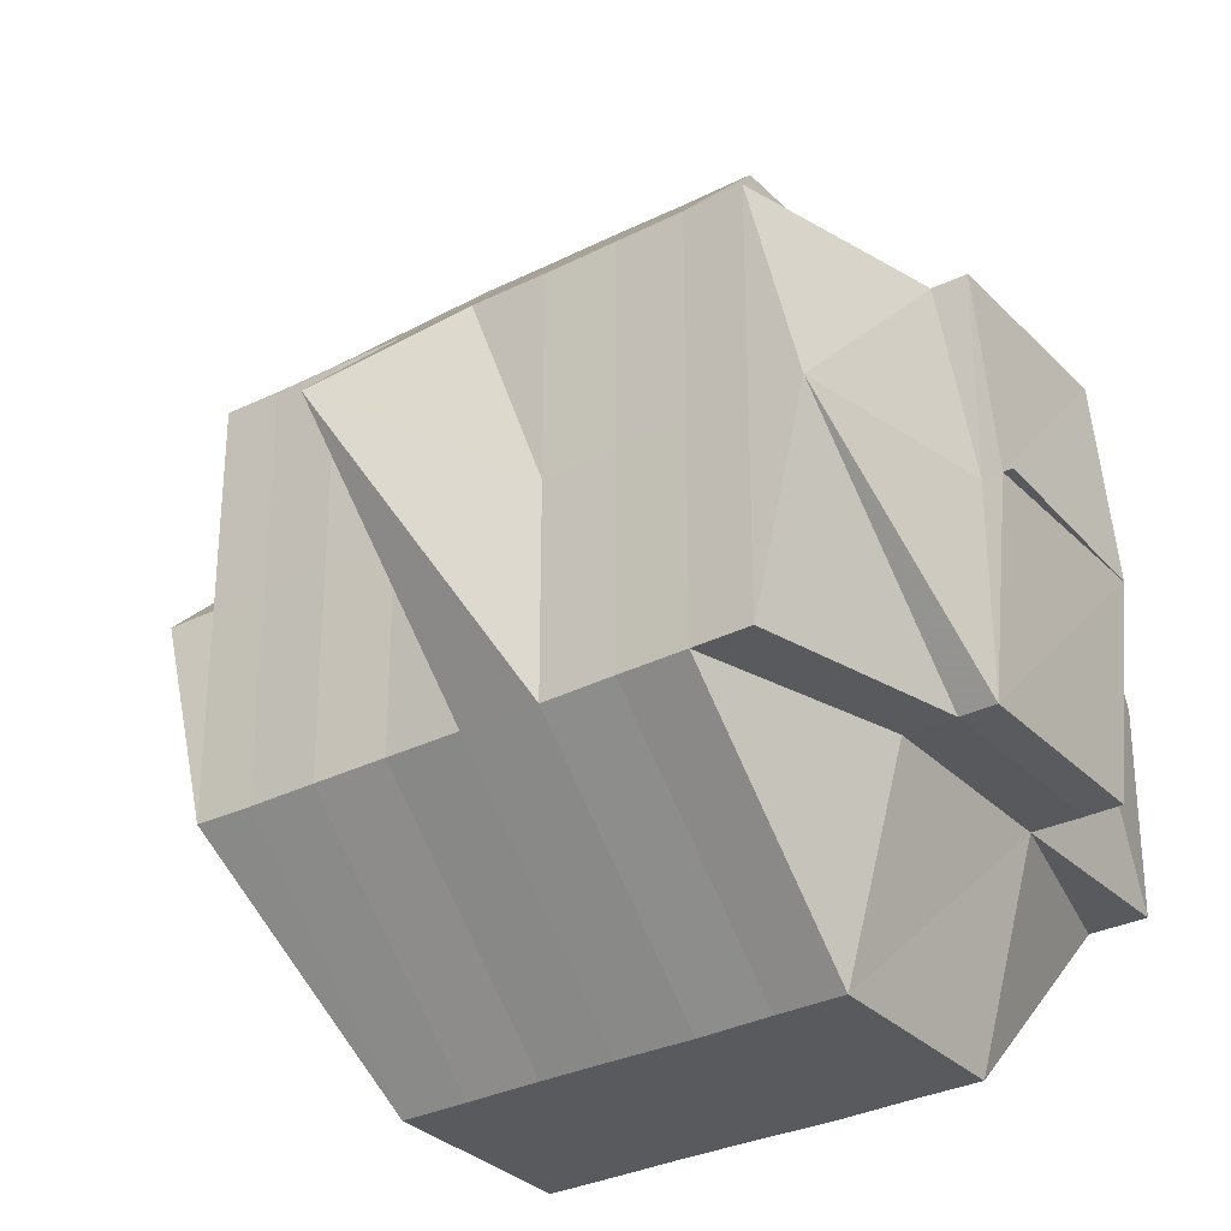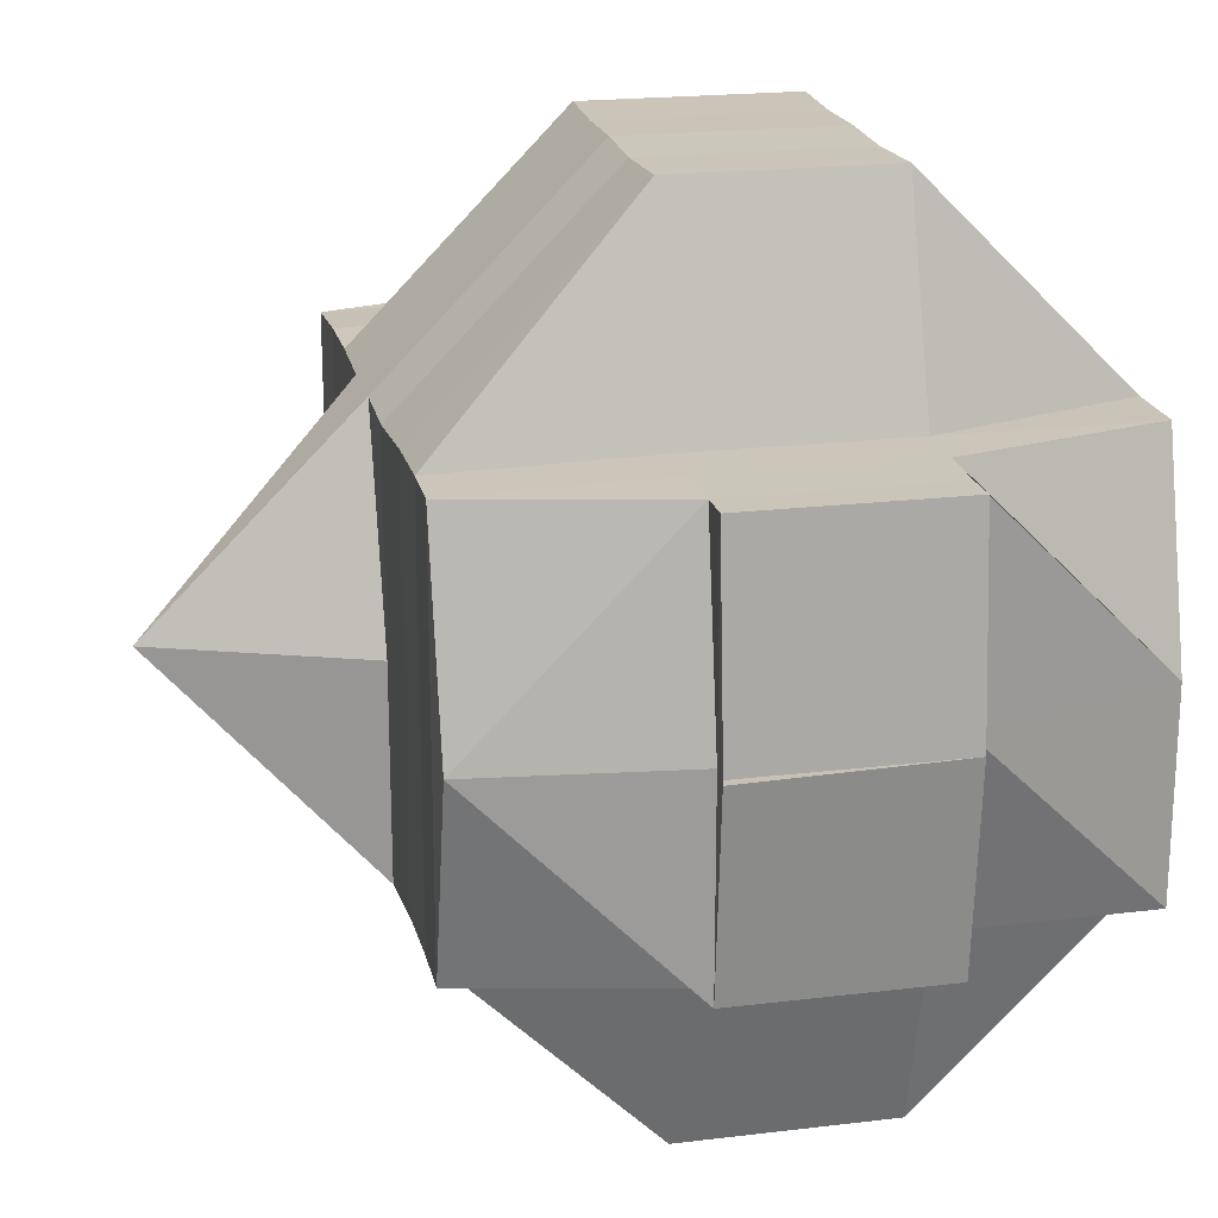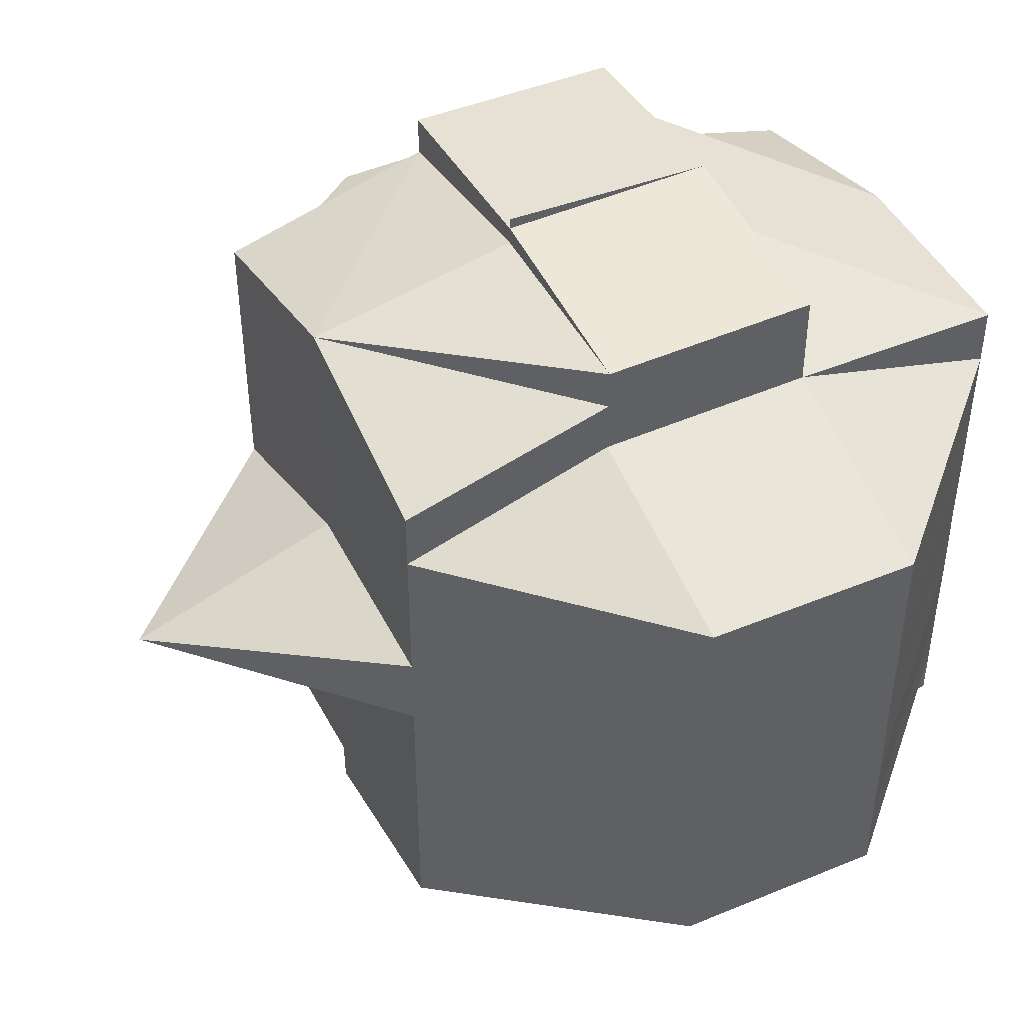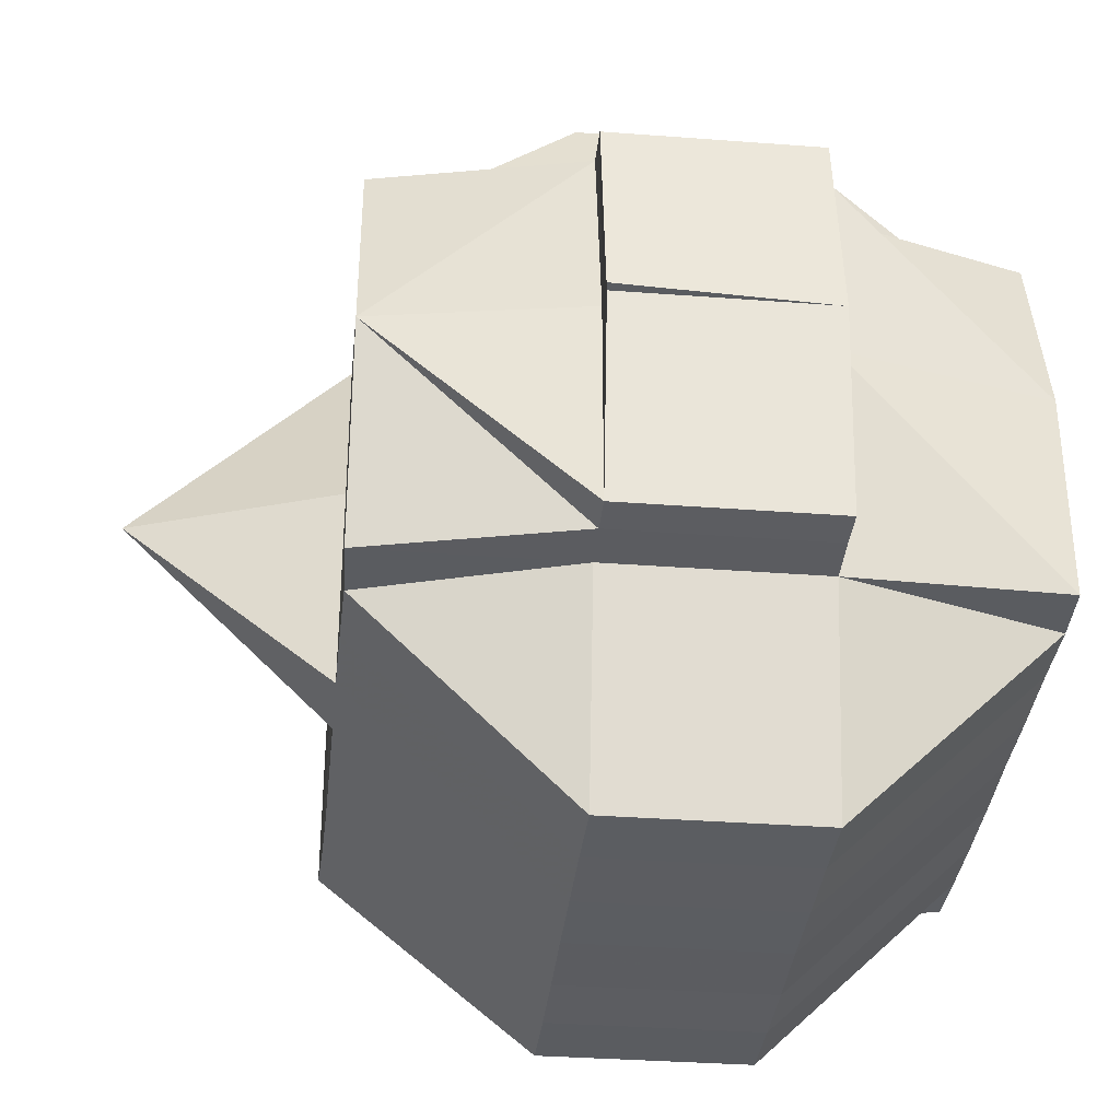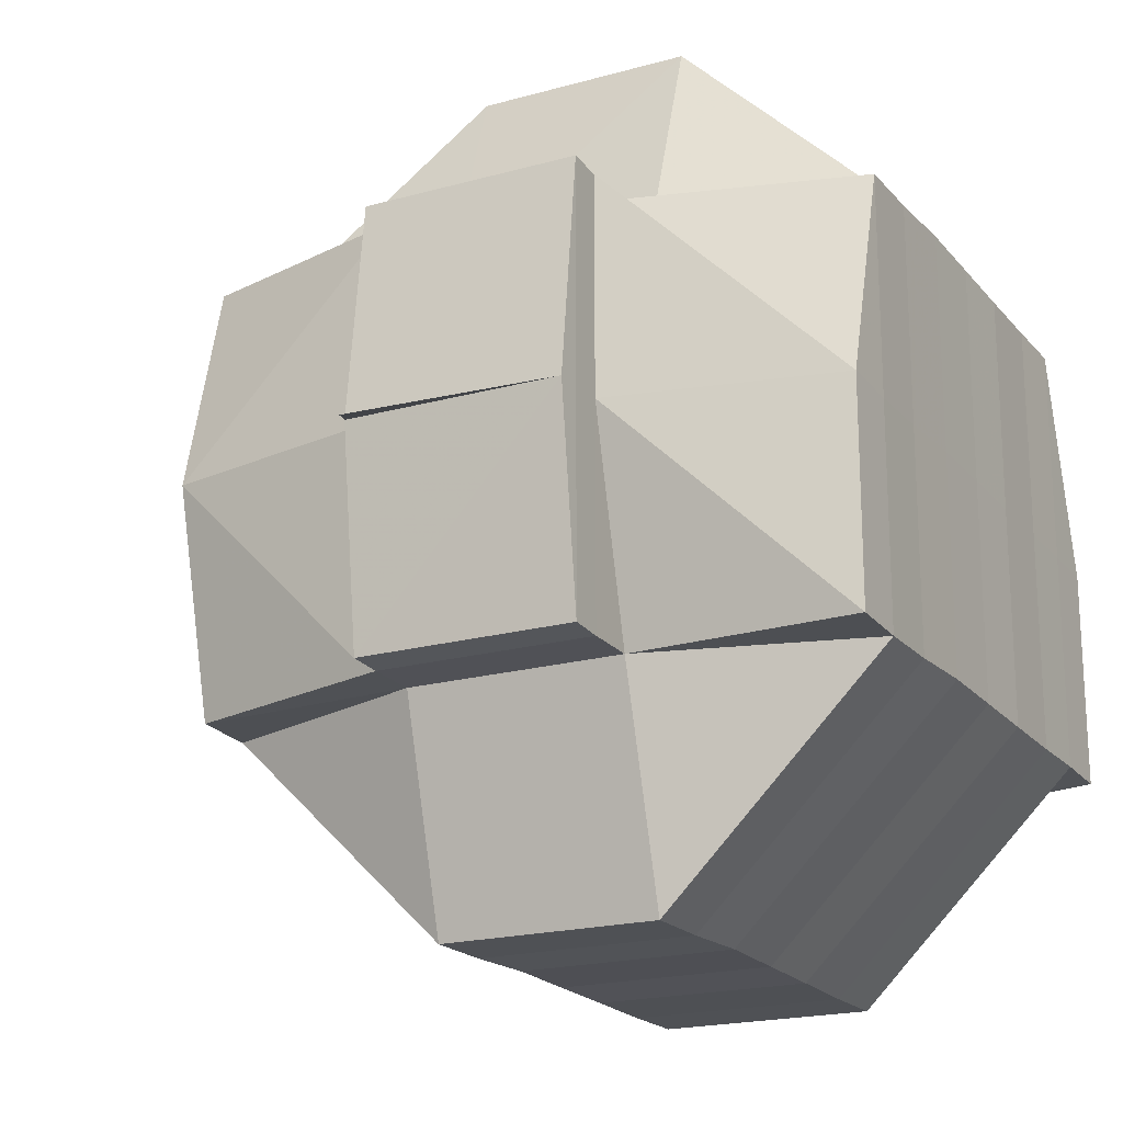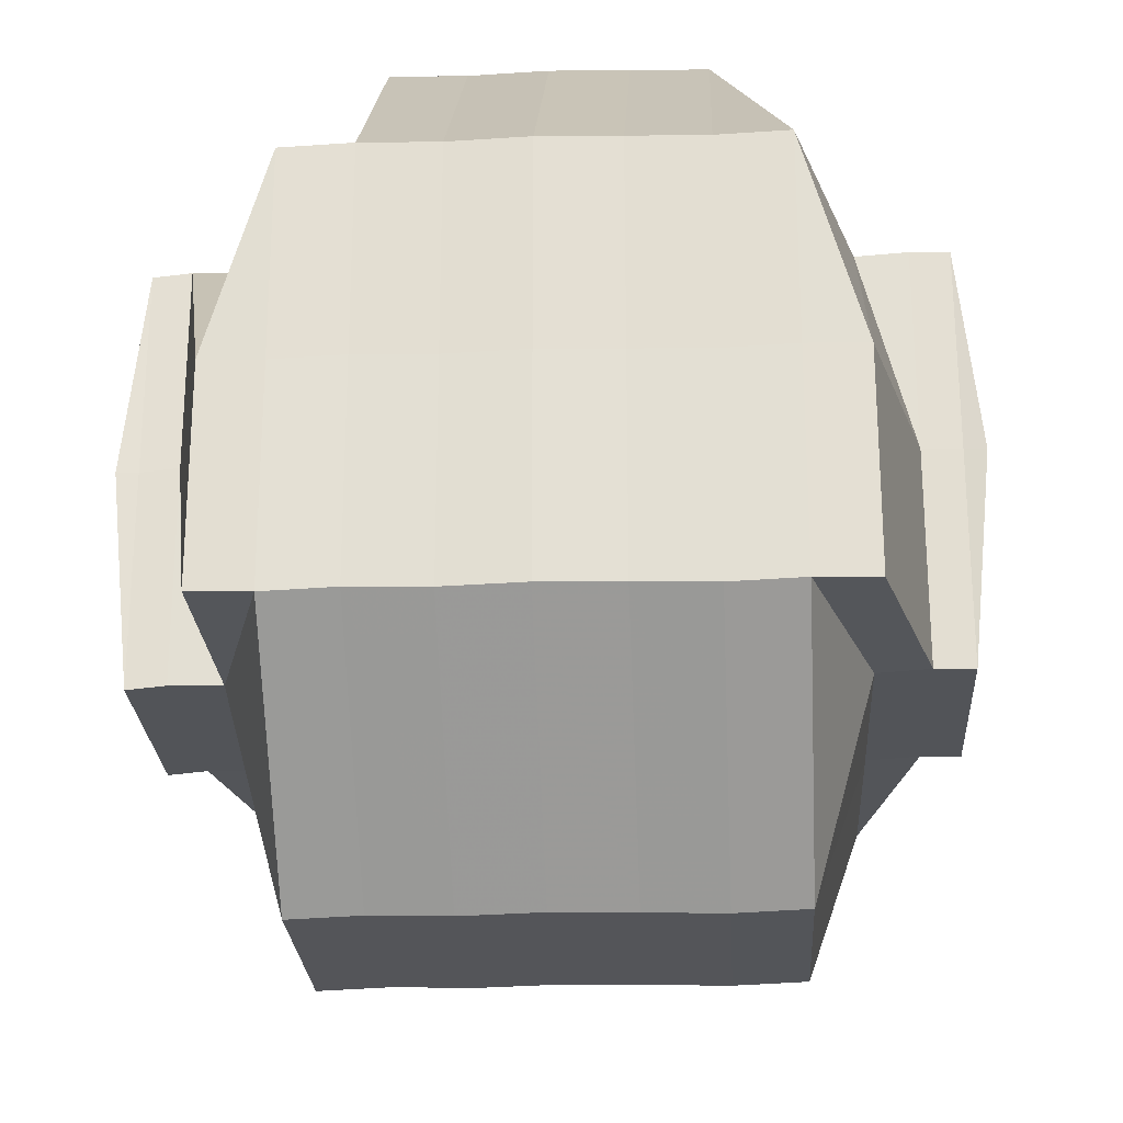
<metadata>
{"format":"obj","ext":"obj","renderer":"f3d","projection":"perspective","resolution":1024,"background":"white","views":[{"elev":-30.9,"azim":-54.2,"up":"+Y"},{"elev":20.7,"azim":-12.9,"up":"+Y"},{"elev":45.8,"azim":-26.1,"up":"+Z"},{"elev":-35.8,"azim":-6.0,"up":"+Y"},{"elev":-20.0,"azim":28.0,"up":"+Y"},{"elev":-24.4,"azim":93.3,"up":"+Y"}]}
</metadata>
<code>
o 4770
v 2175 1875 18.1
v 2175 1875 18.1
v 2175 1875 18.1
v 2175 1875 18.1
v 2175 1875 18.1
v 2175 1875 18.1
v 2175 1875 18.1
v 2175 1875 18.1
v 2175 1875 18.1
v 2175 1875 18.1
v 2175 1875 18.1
v 2175 1875 18.1
v 2175 1875 18.1
v 2175 1875 18.1
v 2175 1875 18.1
v 2175 1875 18.1
v 2175 1875 18.1
v 2175 1875 18.1
v 2175 1875 18.1
v 2175 1875 18.1
v 2175 1875 18.1
v 2175 1875 18.1
v 2175 1875 18.1
v 2175 1875 18.1
v 2175 1875 18.1
v 2175 1875 18.1
v 2175 1875 18.1
v 2175 1875 18.1
v 2175 1875 18.1
v 2175 1875 18.1
v 2175 1875 18.1
v 2175 1875 18.1
v 2175 1875 18.1
v 2175 1875 18.1
v 2175 1875 18.1
v 2175 1875 18.1
v 2175 1875 18.1
v 2175 1875 18.1
v 2175 1875 18.1
v 2175 1875 18.1
v 2175 1875 18.1
v 2175 1875 18.1
v 2175 1875 18.1
v 2175 1875 18.09
v 2175 1875 18.1
v 2175 1875 18.1
v 2175 1875 18.1
v 2175 1875 18.1
v 2175 1875 18.09
v 2175 1875 18.09
v 2175 1875 18.1
v 2175 1875 18.09
v 2175 1875 18.09
v 2175 1875 18.1
v 2175 1875 18.1
v 2175 1875 18.1
v 2175 1875 18.09
v 2175 1875 18.1
v 2175 1875 18.1
v 2175 1875 18.1
v 2175 1875 18.09
v 2175 1875 18.09
v 2175 1875 18.09
v 2175 1875 18.1
v 2175 1875 18.09
v 2175 1875 18.09
v 2175 1875 18.1
v 2175 1875 18.1
v 2175 1875 18.09
v 2175 1875 18.09
v 2175 1875 18.1
v 2175 1875 18.1
v 2175 1875 18.1
v 2175 1875 18.09
v 2175 1875 18.09
v 2175 1875 18.09
v 2175 1875 18.09
v 2175 1875 18.09
v 2175 1875 18.09
v 2175 1875 18.09
v 2175 1875 18.09
v 2175 1875 18.1
v 2175 1875 18.09
v 2175 1875 18.1
v 2175 1875 18.09
v 2175 1875 18.09
v 2175 1875 18.09
v 2175 1875 18.09
v 2175 1875 18.09
v 2175 1875 18.09
v 2175 1875 18.09
v 2175 1875 18.09
v 2175 1875 18.09
v 2175 1875 18.09
v 2175 1875 18.09
v 2175 1875 18.09
v 2175 1875 18.09
v 2175 1875 18.09
v 2175 1875 18.09
v 2175 1875 18.09
v 2175 1875 18.08
v 2175 1875 18.08
v 2175 1875 18.08
v 2175 1875 18.08
v 2175 1875 18.08
v 2175 1875 18.08
v 2175 1875 18.08
v 2175 1875 18.08
v 2175 1875 18.08
v 2175 1875 18.08
v 2175 1875 18.08
v 2175 1875 18.08
v 2175 1875 18.08
v 2175 1875 18.08
v 2175 1875 18.07
v 2175 1875 18.08
v 2175 1875 18.07
v 2175 1875 18.07
v 2175 1875 18.07
v 2175 1875 18.07
v 2175 1875 18.07
v 2175 1875 18.07
v 2175 1875 18.07
v 2175 1875 18.07
v 2175 1875 18.07
v 2175 1875 18.07
v 2175 1875 18.08
v 2175 1875 18.07
v 2175 1875 18.07
v 2175 1875 18.07
v 2175 1875 18.08
v 2175 1875 18.07
v 2175 1875 18.07
v 2175 1875 18.06
v 2175 1875 18.06
v 2175 1875 18.07
v 2175 1875 18.08
v 2175 1875 18.07
v 2175 1875 18.07
v 2175 1875 18.07
v 2175 1875 18.07
v 2175 1875 18.08
v 2175 1875 18.08
v 2175 1875 18.08
v 2175 1875 18.08
v 2175 1875 18.08
v 2175 1875 18.07
v 2175 1875 18.08
v 2175 1875 18.09
v 2175 1875 18.08
v 2175 1875 18.08
v 2175 1875 18.09
v 2175 1875 18.08
v 2175 1875 18.08
v 2175 1875 18.08
v 2175 1875 18.08
v 2175 1875 18.08
v 2175 1875 18.08
v 2175 1875 18.07
v 2175 1875 18.07
v 2175 1875 18.07
v 2175 1875 18.07
v 2175 1875 18.07
v 2175 1875 18.07
v 2175 1875 18.07
v 2175 1875 18.07
v 2175 1875 18.07
v 2175 1875 18.07
v 2175 1875 18.07
v 2175 1875 18.07
v 2175 1875 18.07
v 2175 1875 18.06
v 2175 1875 18.06
v 2175 1875 18.07
v 2175 1875 18.07
v 2175 1875 18.07
v 2175 1875 18.06
v 2175 1875 18.07
v 2175 1875 18.07
v 2175 1875 18.06
v 2175 1875 18.06
v 2175 1875 18.06
v 2175 1875 18.06
v 2175 1875 18.06
v 2175 1875 18.06
v 2175 1875 18.07
v 2175 1875 18.06
v 2175 1875 18.06
v 2175 1875 18.06
v 2175 1875 18.06
v 2175 1875 18.06
v 2175 1875 18.06
v 2175 1875 18.06
v 2175 1875 18.06
v 2175 1875 18.06
v 2175 1875 18.06
v 2175 1875 18.06
v 2175 1875 18.07
v 2175 1875 18.07
v 2175 1875 18.07
v 2175 1875 18.06
v 2175 1875 18.07
v 2175 1875 18.07
v 2175 1875 18.07
v 2175 1875 18.07
v 2175 1875 18.07
v 2175 1875 18.06
v 2175 1875 18.06
v 2175 1875 18.06
v 2175 1875 18.06
v 2175 1875 18.06
f 1 2 3
f 4 5 3
f 1 6 7
f 6 8 9
f 4 10 11
f 10 12 13
f 14 15 11
f 16 17 14
f 15 18 13
f 15 19 18
f 20 21 15
f 22 23 9
f 22 24 23
f 25 26 24
f 27 25 22
f 25 28 22
f 28 29 30
f 31 22 7
f 32 33 22
f 33 34 35
f 36 37 31
f 38 37 36
f 37 39 40
f 41 42 39
f 37 41 27
f 43 44 41
f 45 41 37
f 46 45 37
f 47 45 46
f 48 49 47
f 47 50 45
f 51 47 46
f 52 50 47
f 50 53 54
f 55 51 46
f 55 46 15
f 56 51 55
f 56 57 51
f 58 56 55
f 28 58 55
f 59 58 60
f 58 61 56
f 61 57 56
f 62 61 58
f 57 63 64
f 65 66 61
f 67 62 58
f 68 69 67
f 70 62 67
f 71 67 25
f 72 71 73
f 74 70 67
f 70 75 62
f 74 76 70
f 76 75 70
f 75 77 78
f 79 76 74
f 76 80 75
f 81 79 74
f 81 74 82
f 82 83 84
f 85 81 82
f 41 85 82
f 86 85 41
f 85 87 81
f 87 79 81
f 86 88 85
f 88 87 85
f 89 88 86
f 50 89 86
f 88 90 87
f 91 89 50
f 52 91 50
f 89 92 88
f 92 90 88
f 91 93 89
f 93 92 89
f 94 91 52
f 57 94 52
f 95 93 91
f 94 95 91
f 96 94 57
f 61 96 57
f 97 96 61
f 96 98 94
f 98 95 94
f 97 99 96
f 99 98 96
f 100 99 97
f 75 100 97
f 80 100 75
f 100 101 99
f 80 102 100
f 102 101 100
f 99 103 98
f 101 103 99
f 103 104 98
f 98 104 95
f 101 105 103
f 102 106 101
f 106 105 101
f 104 107 95
f 95 107 93
f 103 108 104
f 105 108 103
f 104 109 107
f 108 109 104
f 107 110 93
f 93 110 92
f 109 111 107
f 107 111 110
f 108 112 109
f 105 113 108
f 113 112 108
f 114 113 105
f 106 114 105
f 114 115 113
f 109 116 111
f 112 116 109
f 113 117 112
f 115 117 113
f 118 119 117
f 120 115 114
f 112 121 116
f 117 121 112
f 117 122 121
f 123 122 117
f 123 124 122
f 122 125 121
f 122 124 125
f 121 126 116
f 121 125 126
f 116 126 127
f 116 127 111
f 126 125 128
f 126 128 127
f 125 129 128
f 128 130 131
f 129 132 130
f 129 133 132
f 134 135 133
f 128 129 136
f 127 128 137
f 138 139 129
f 139 134 140
f 141 140 129
f 127 137 142
f 111 127 142
f 111 142 110
f 142 137 143
f 110 142 144
f 142 143 144
f 110 144 92
f 92 144 90
f 137 145 143
f 146 147 145
f 144 148 90
f 144 143 148
f 90 148 149
f 90 149 87
f 87 149 79
f 143 150 148
f 143 145 150
f 148 151 149
f 148 150 151
f 149 152 79
f 149 151 152
f 79 152 76
f 152 80 76
f 152 153 80
f 151 153 152
f 153 102 80
f 150 154 151
f 151 154 153
f 153 155 102
f 154 155 153
f 155 106 102
f 150 156 154
f 145 156 150
f 154 157 155
f 156 157 154
f 155 158 106
f 157 158 155
f 158 114 106
f 158 120 114
f 145 159 156
f 136 159 145
f 136 160 159
f 159 161 156
f 156 161 157
f 159 160 161
f 162 160 163
f 157 164 158
f 161 164 157
f 164 120 158
f 160 165 161
f 161 165 164
f 160 166 165
f 164 167 120
f 165 167 164
f 167 168 120
f 120 168 115
f 165 169 167
f 166 169 165
f 167 169 168
f 169 170 168
f 171 172 170
f 172 173 174
f 168 174 175
f 168 175 176
f 166 177 169
f 140 177 166
f 178 166 179
f 180 177 178
f 181 182 180
f 182 183 184
f 177 185 186
f 177 187 185
f 188 189 177
f 190 189 191
f 189 192 193
f 194 182 195
f 195 196 197
f 195 197 198
f 199 194 124
f 124 198 200
f 124 195 141
f 201 195 124
f 202 124 203
f 204 205 206
f 207 208 209
f 210 208 211

</code>
